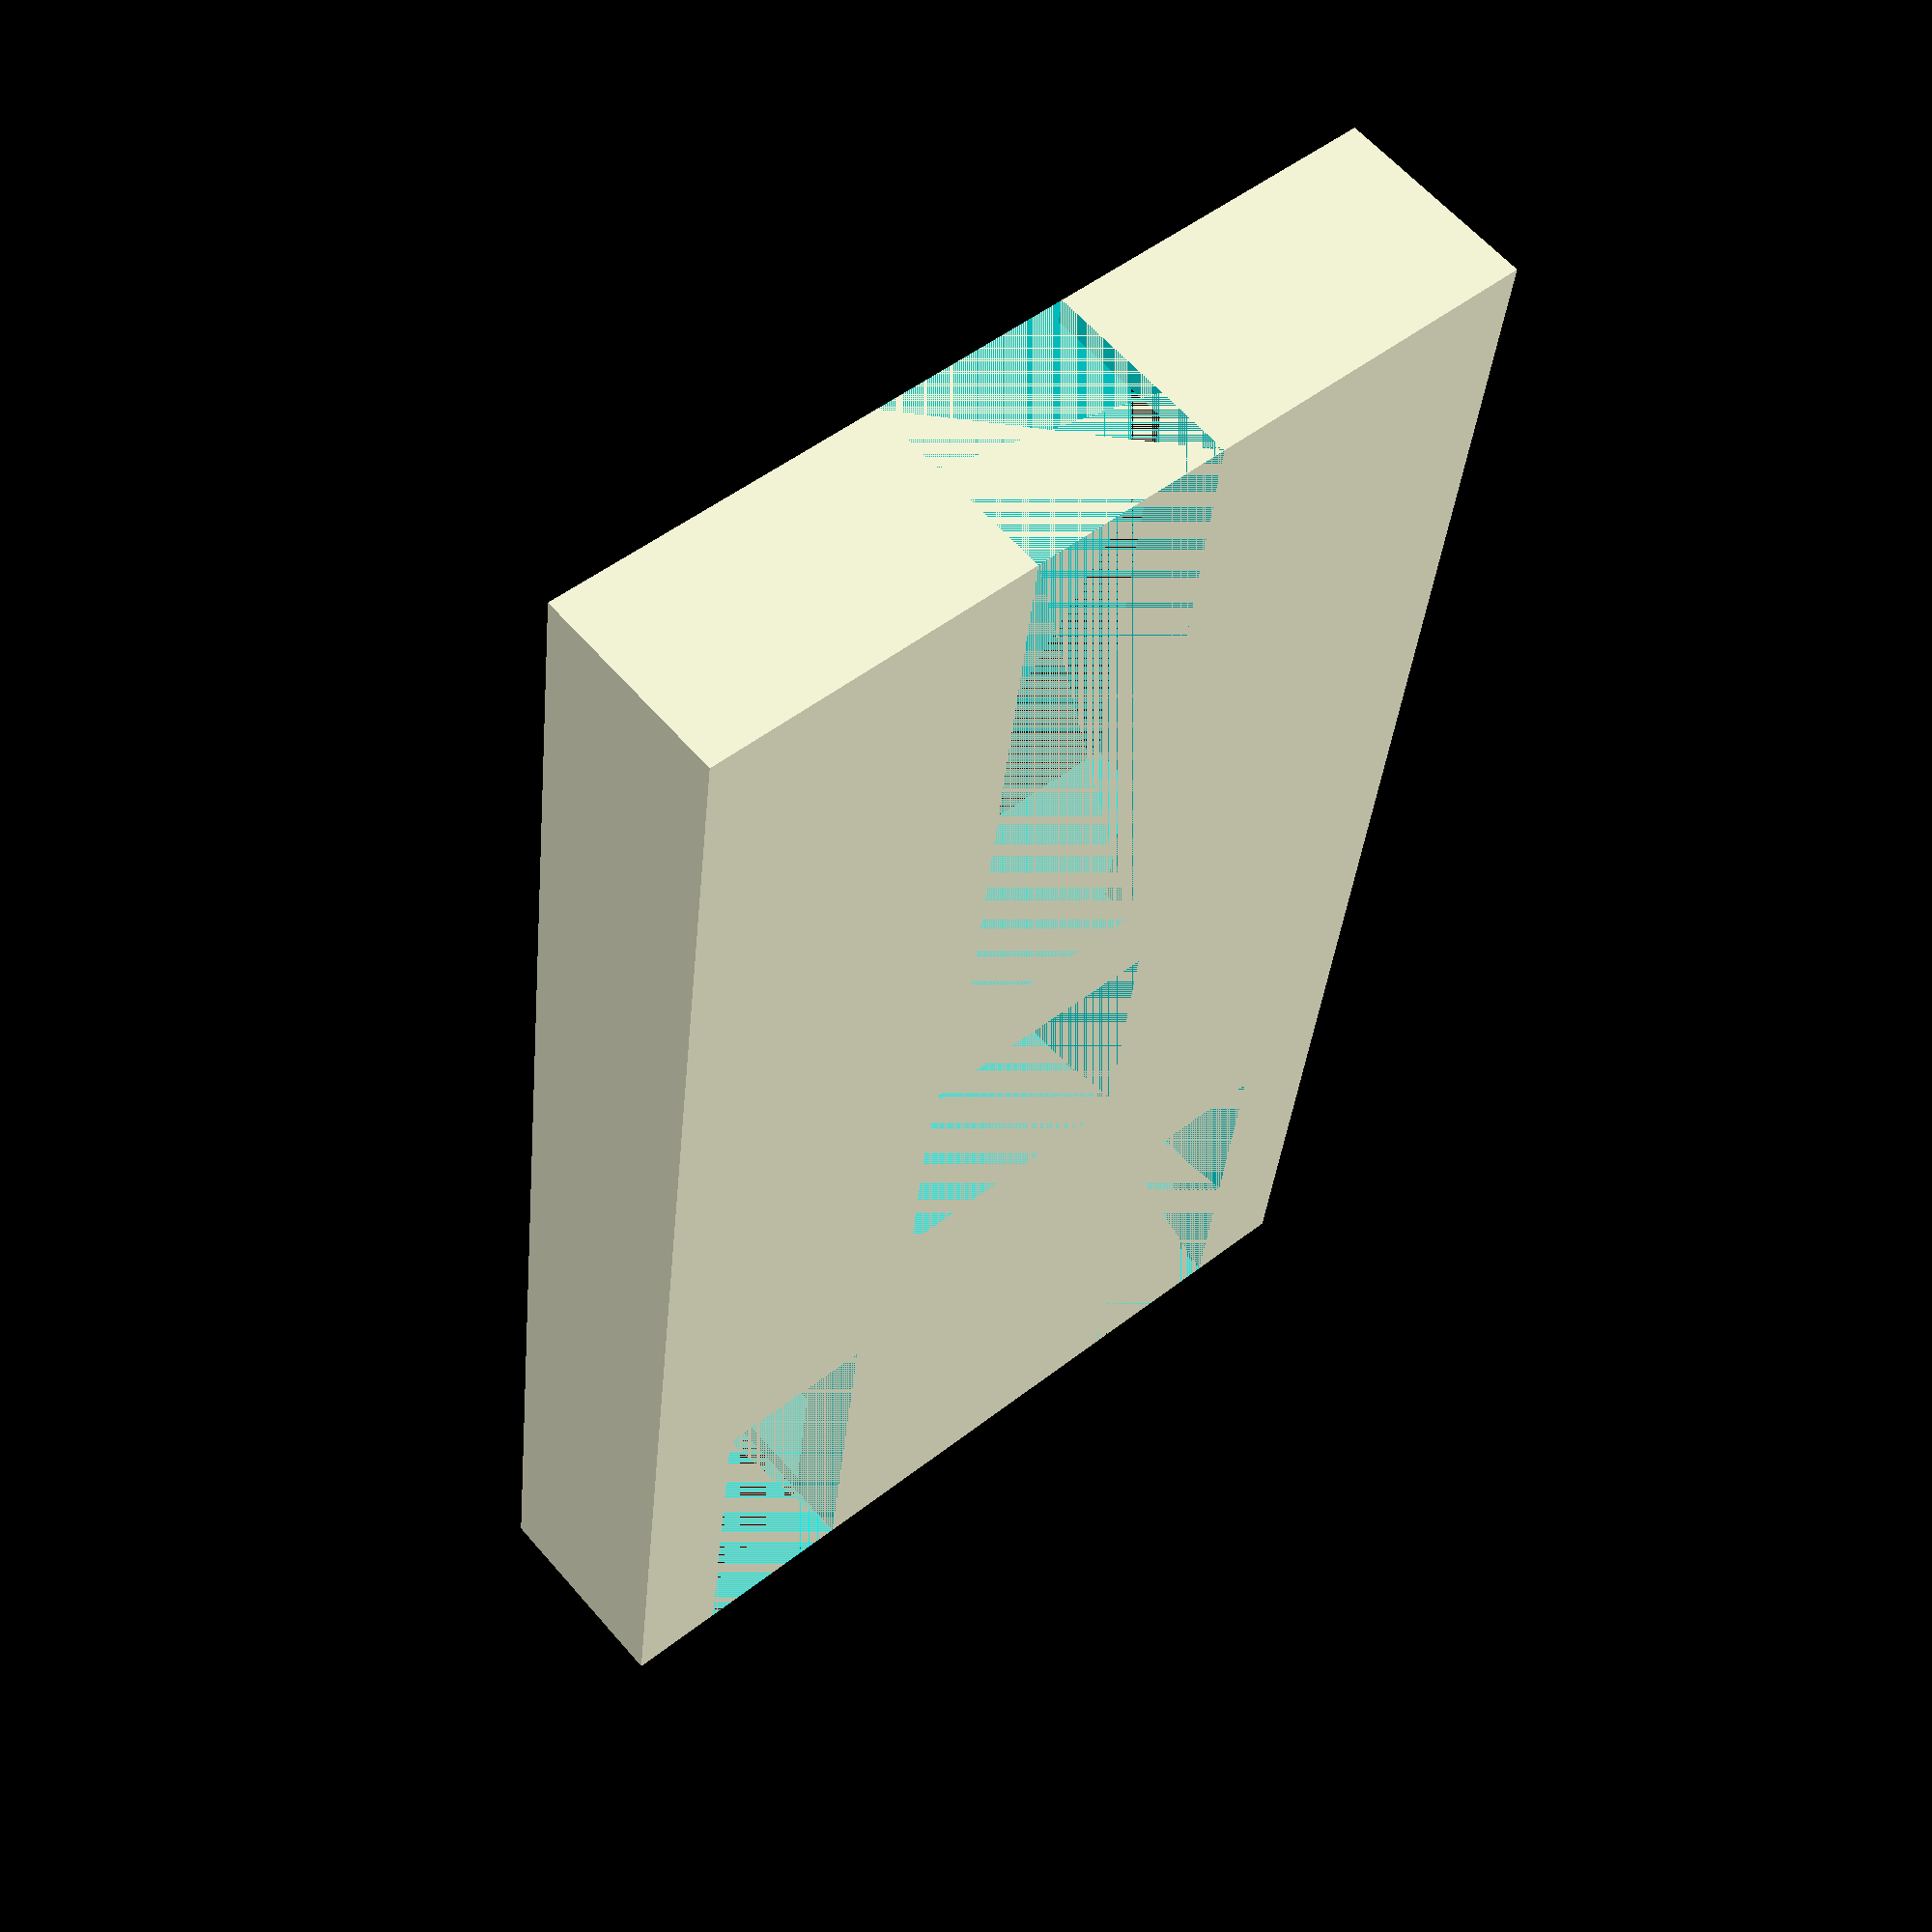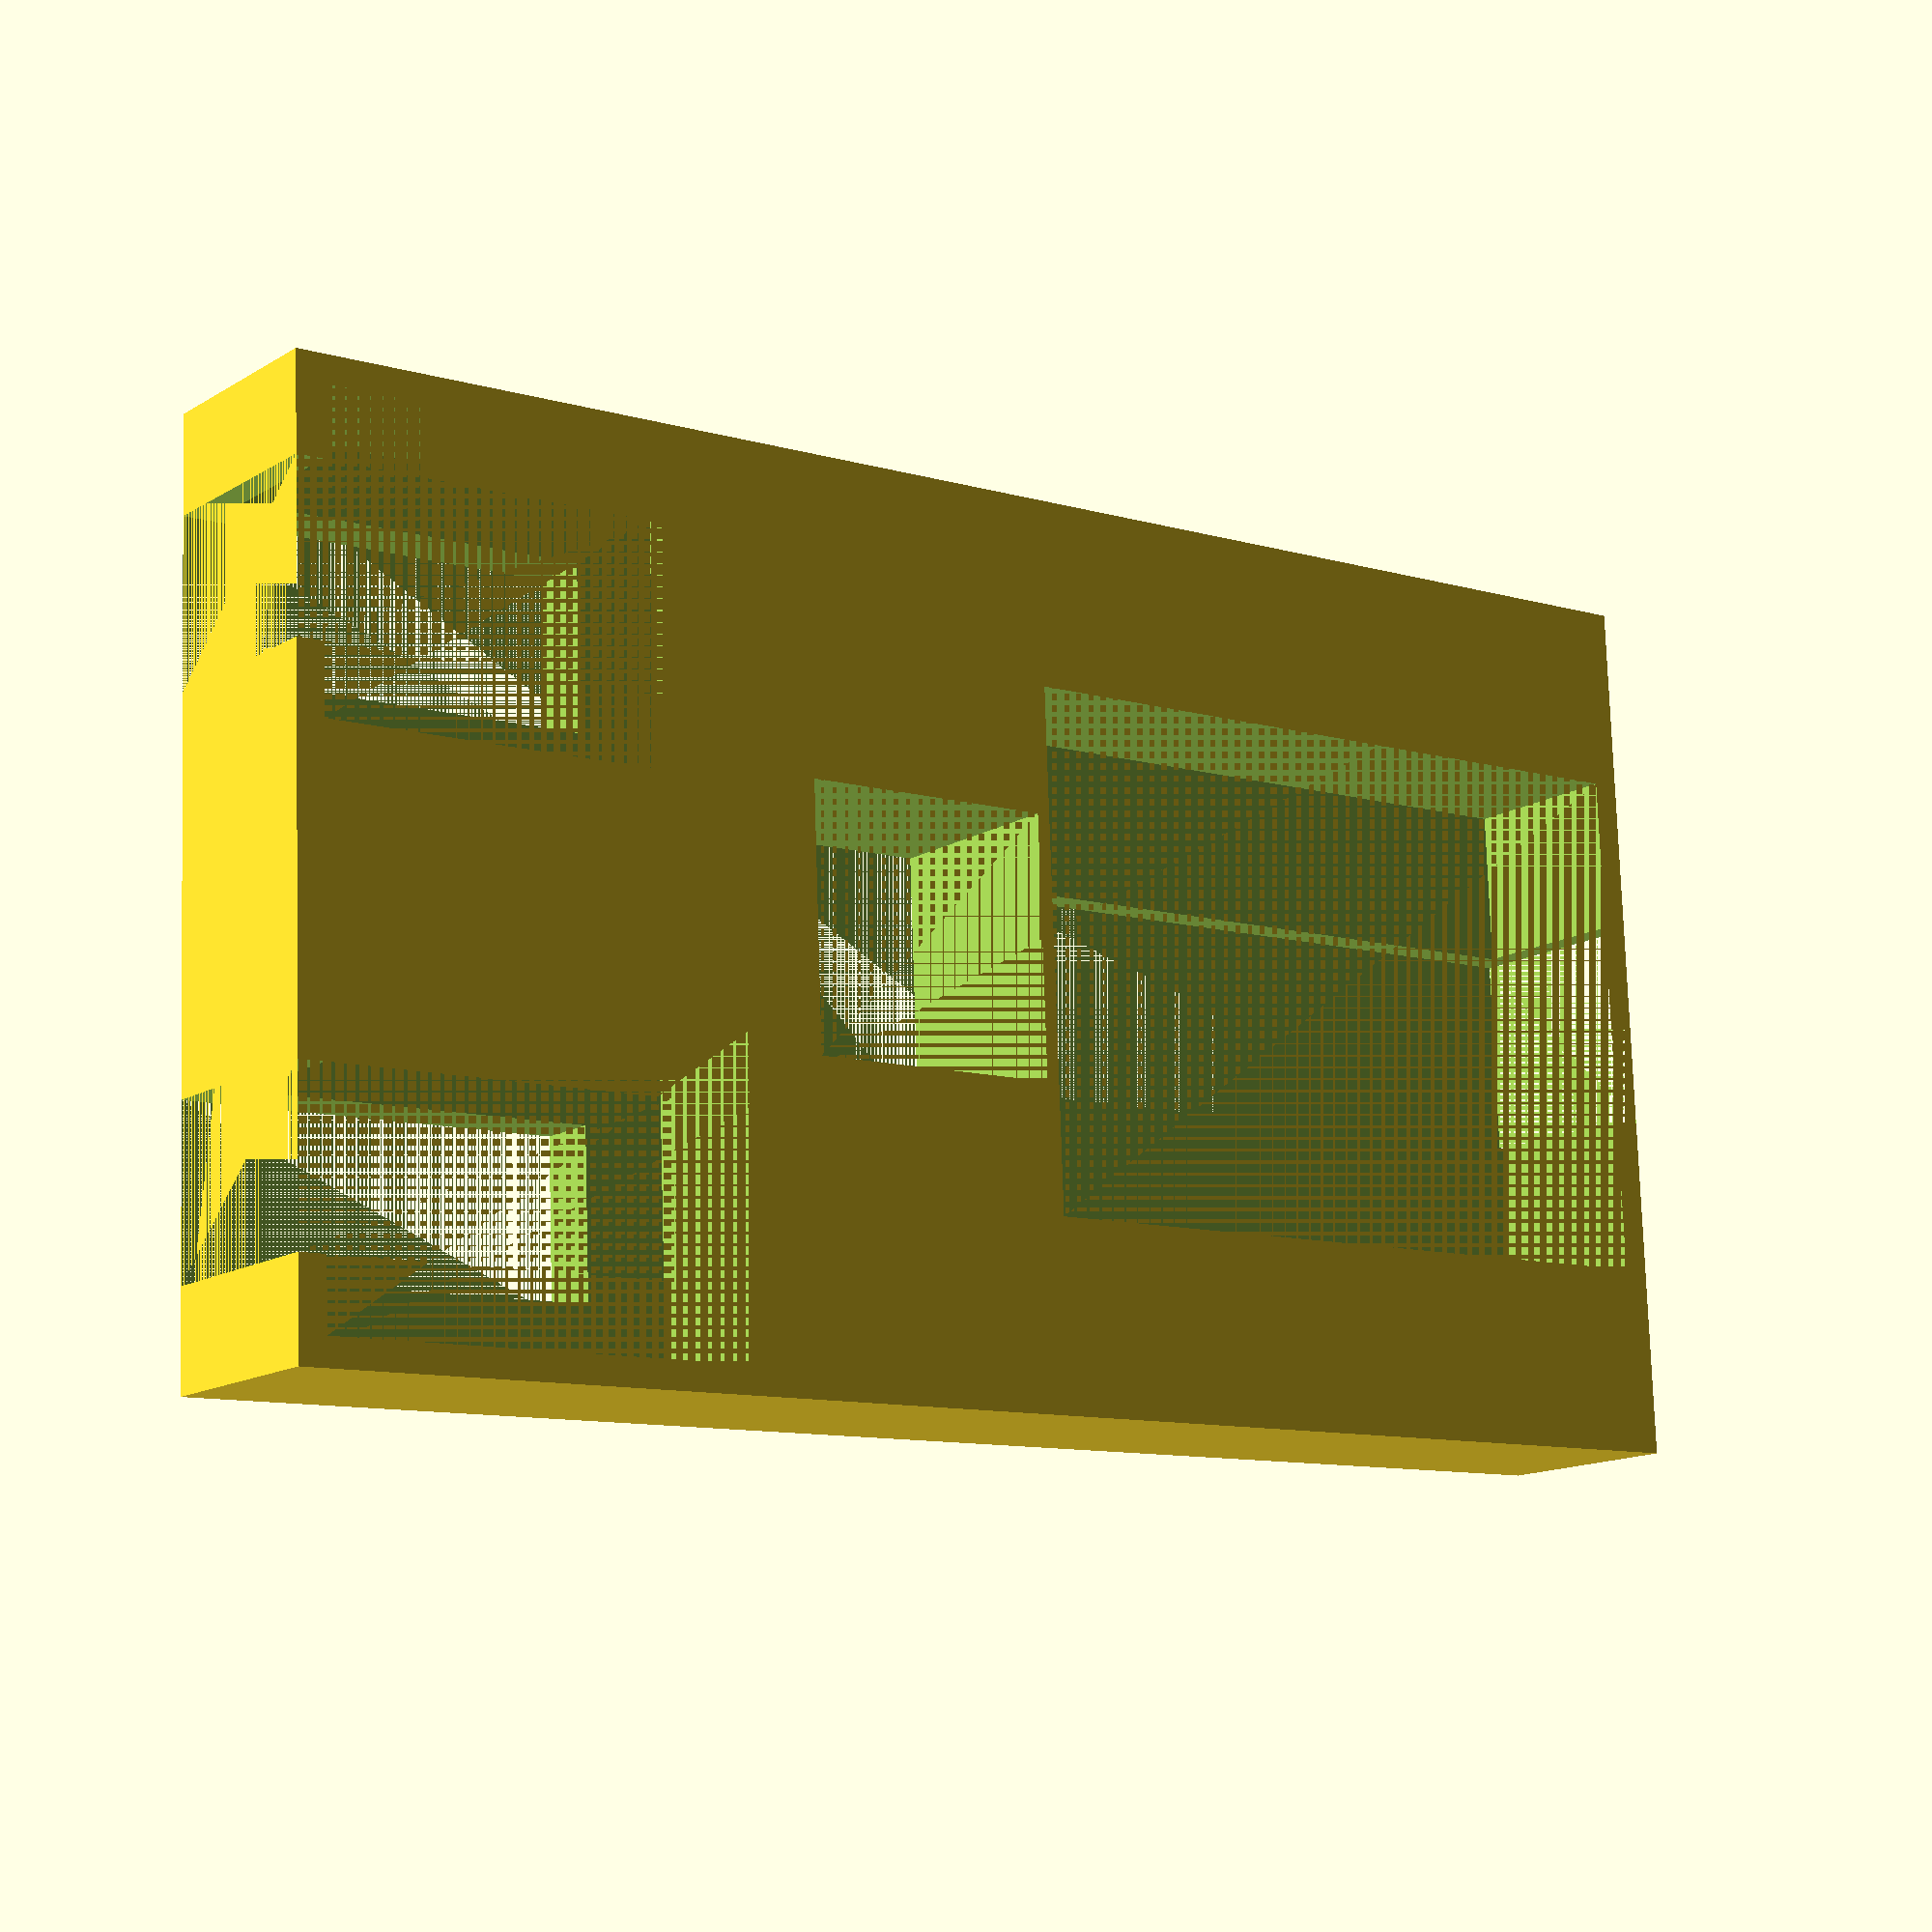
<openscad>
length = 65;
width = 115;
height = 15;

//Based on magnet size:
magnetBaseInnerDiameter = 19;
magnetHeight = 4.0;

//golem x 6, 						52.50 x 36.61, base full ish
//scout (2 stacks of 5) 			30.60 x 21.05, base 19.37
magnetOffset = 52.5;

largeTokenWidth = 52.50 + 1;
largeTokenLength = 36.61 + 1;
largeTokenHeight = 12 + .5;
largeTokenSquareLipWidthRemainder = largeTokenLength - 15;
largeTokenSquareLipLengthRemainder = 4;

smallToken1Width = 30.60 + 1;
smallToken1Length = 21.05 + 1;
smallToken1Height = 10 + .5;
smallToken1SquareLipWidthRemainder = smallToken1Length - 12;
smallToken1SquareLipLengthRemainder = 4;

smallToken2Width = 30.60 + 1;
smallToken2Length = 21.05 + 1;
smallToken2Height = 10 + .5;
smallToken2SquareLipWidthRemainder = smallToken2Length - 12;
smallToken2SquareLipLengthRemainder = 4;

spaceBetweenCircles = 2;
wallThickness = spaceBetweenCircles;



difference(){
    cube([length, width, height]);


//----------------------------------
translate(
        [
            length/2 - largeTokenLength/2,
            wallThickness,
            height - largeTokenHeight
        ])
        cube([largeTokenLength,largeTokenWidth, largeTokenHeight]);
    translate([
        length/2 - (largeTokenLength - largeTokenSquareLipWidthRemainder)/2,
        0,
        0])
        cube([
            largeTokenLength - largeTokenSquareLipWidthRemainder,
            largeTokenWidth - largeTokenSquareLipLengthRemainder,
            height]);

            
//---------------------------------------------------------------------
    
    translate(
        [
            wallThickness,
            width - (wallThickness + smallToken1Width),
            height - smallToken1Height
        ])
        cube([smallToken1Length,smallToken1Width, smallToken1Height]);
    translate([
        wallThickness + smallToken1SquareLipWidthRemainder/2,
        width - (smallToken1Width - smallToken1SquareLipLengthRemainder),
        0])
        cube([
            smallToken1Length - smallToken1SquareLipWidthRemainder,
            smallToken1Width - smallToken1SquareLipLengthRemainder,
            height]);

    translate(
        [
            length - (wallThickness + smallToken2Length),
            width - (wallThickness + smallToken2Width),
            height - smallToken2Height
        ])
        cube([smallToken2Length,smallToken2Width, smallToken2Height]);
    translate([
        length - (wallThickness + smallToken2Length) + smallToken2SquareLipWidthRemainder/2,
        width - (smallToken2Width - smallToken2SquareLipLengthRemainder),
        0])
        cube([
            smallToken2Length - smallToken2SquareLipWidthRemainder,
            smallToken2Width - smallToken2SquareLipLengthRemainder,
            height]);       

//----------------------------------------
   
    translate([length/2 - magnetBaseInnerDiameter/2, magnetOffset + wallThickness * 2, 0])
        cube([magnetBaseInnerDiameter, magnetBaseInnerDiameter, height]);
        

}





</openscad>
<views>
elev=120.1 azim=353.3 roll=40.4 proj=p view=solid
elev=13.9 azim=267.7 roll=323.1 proj=p view=solid
</views>
